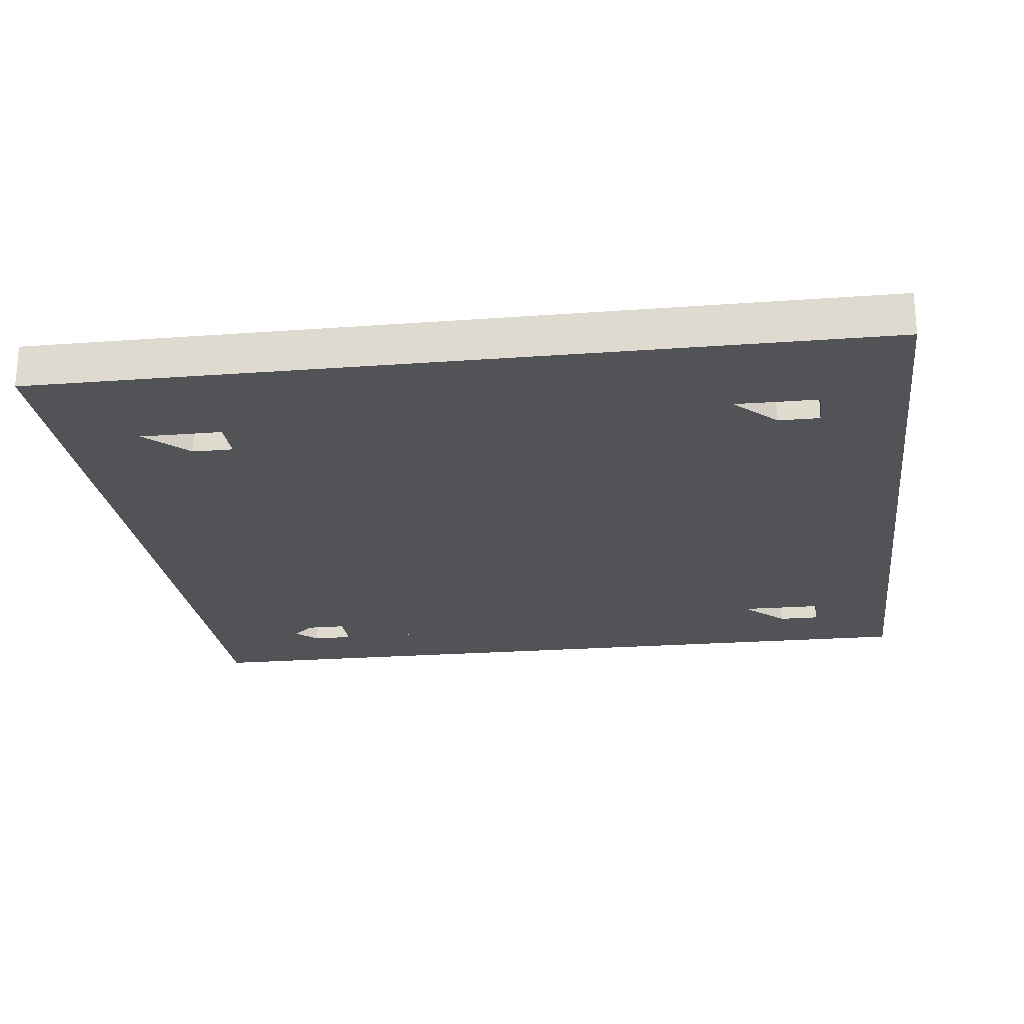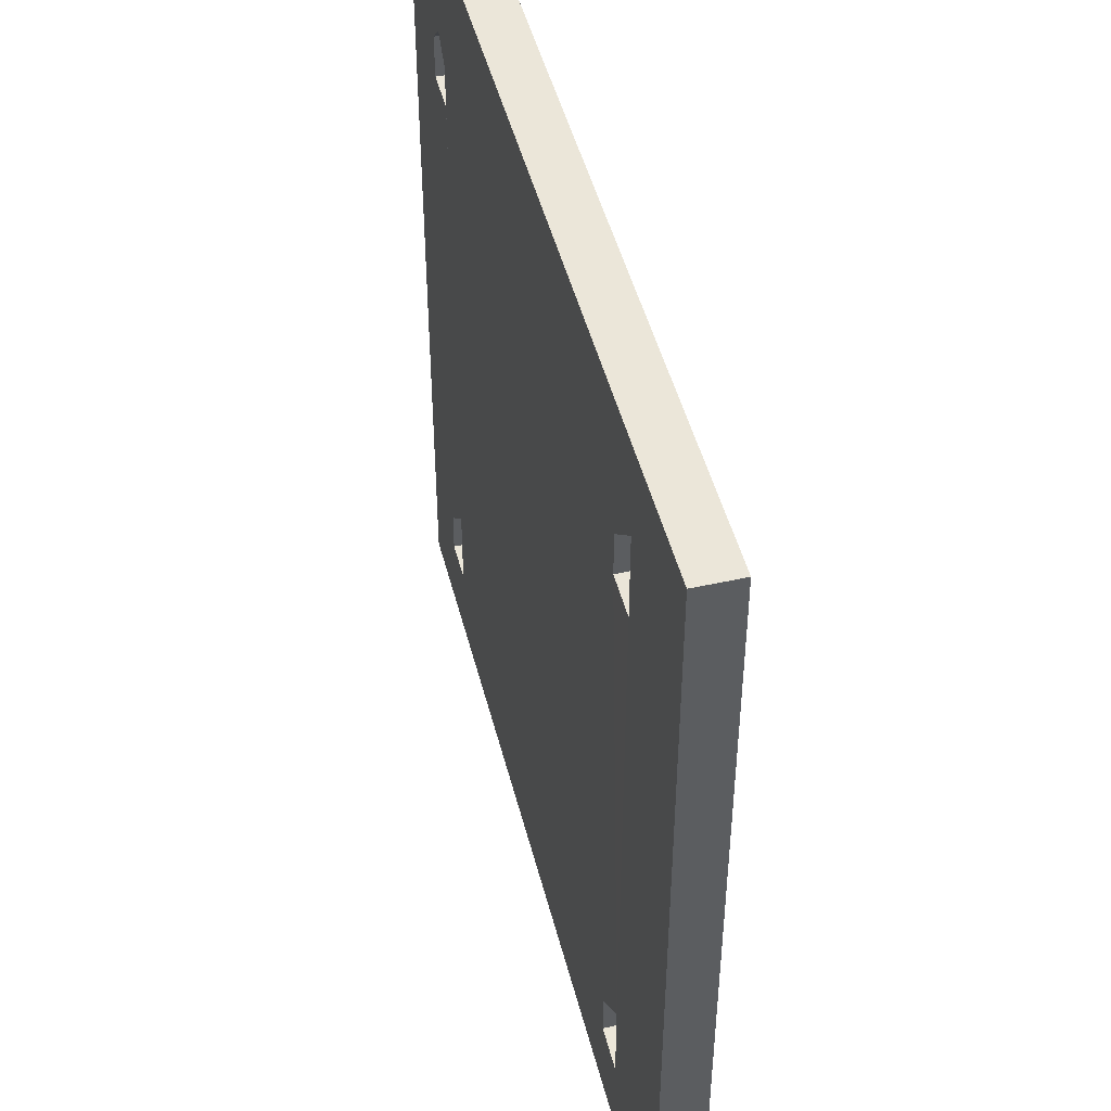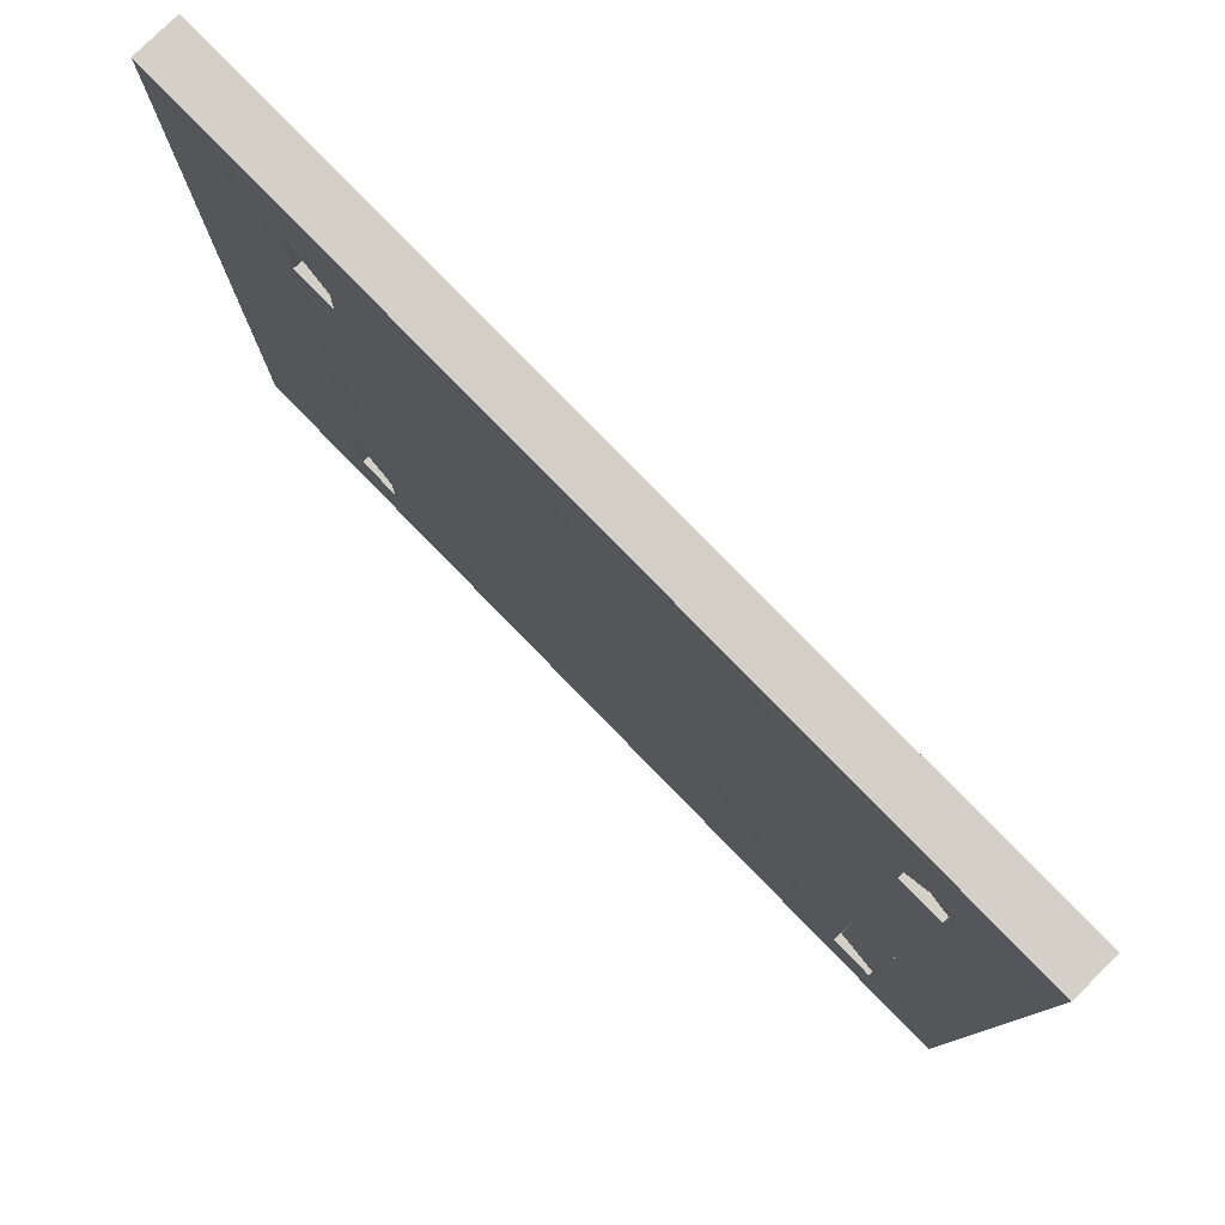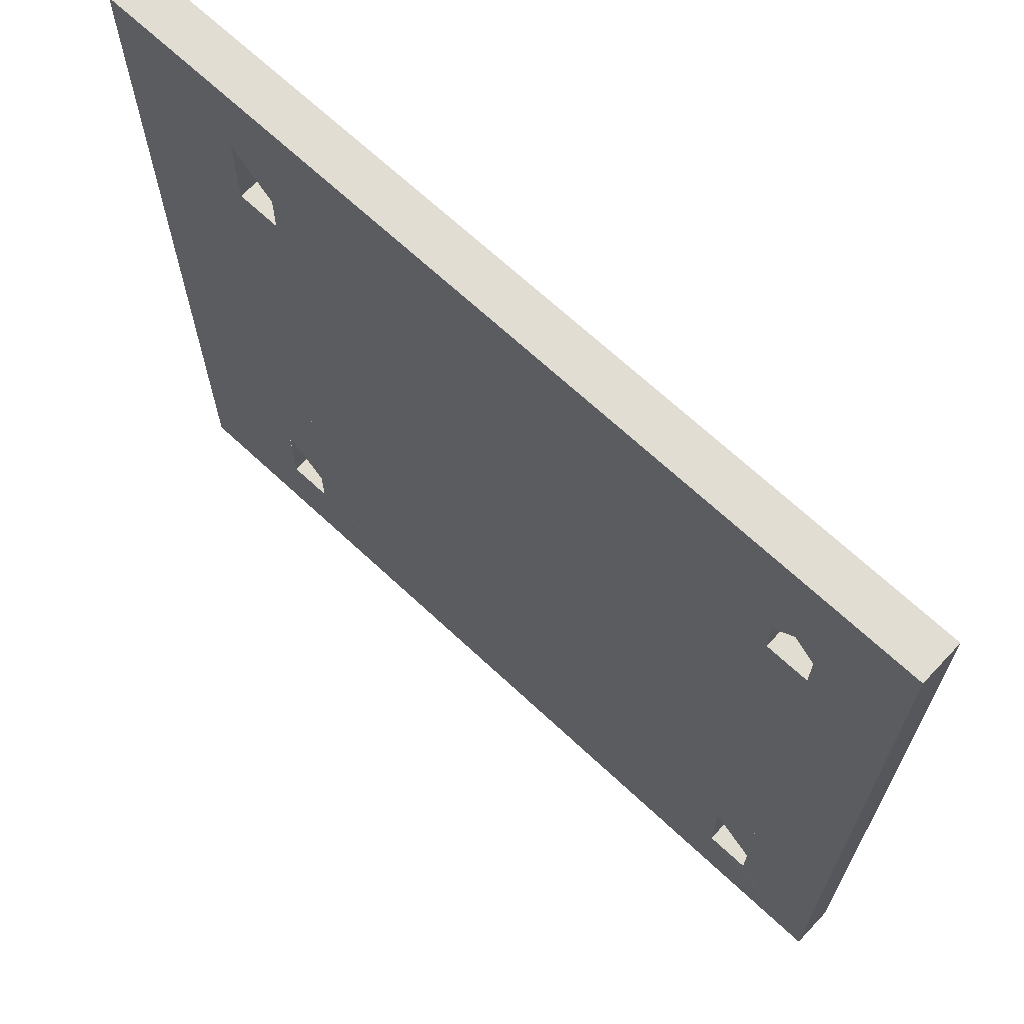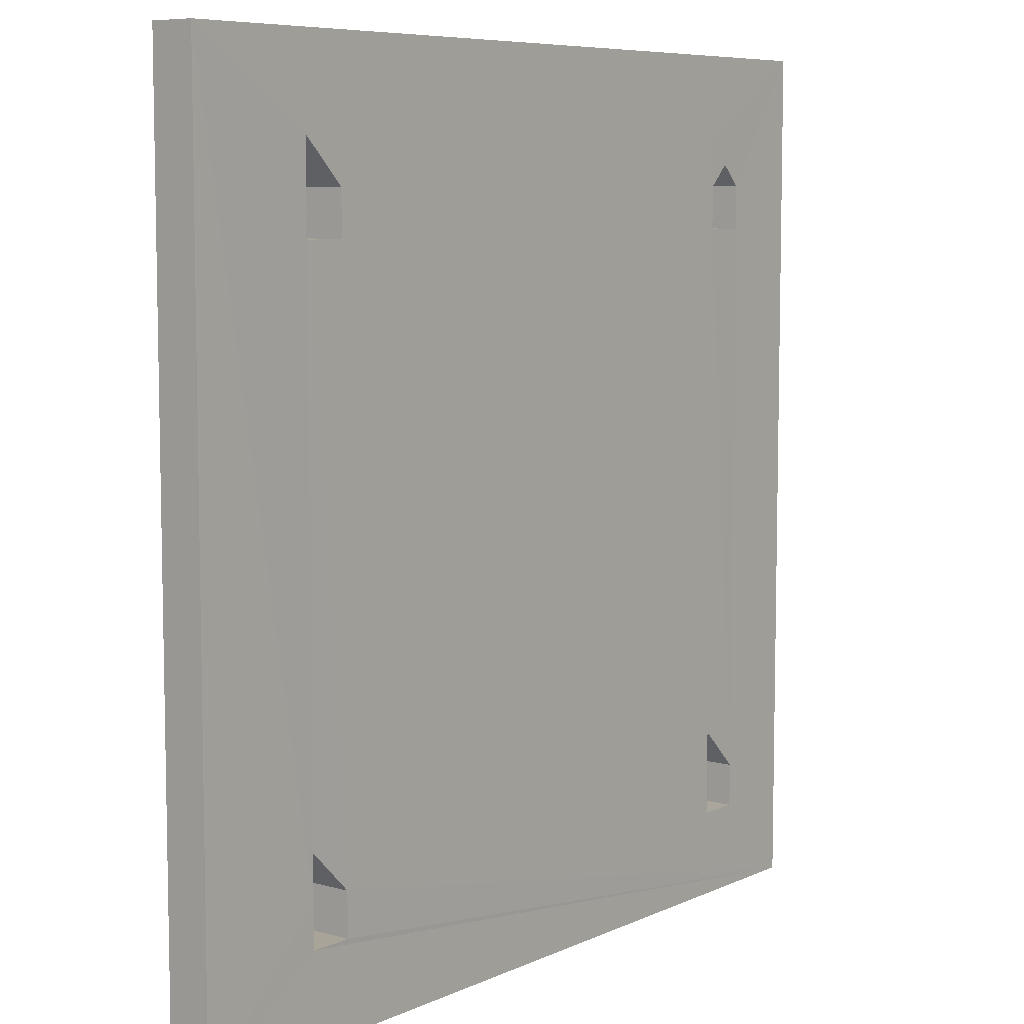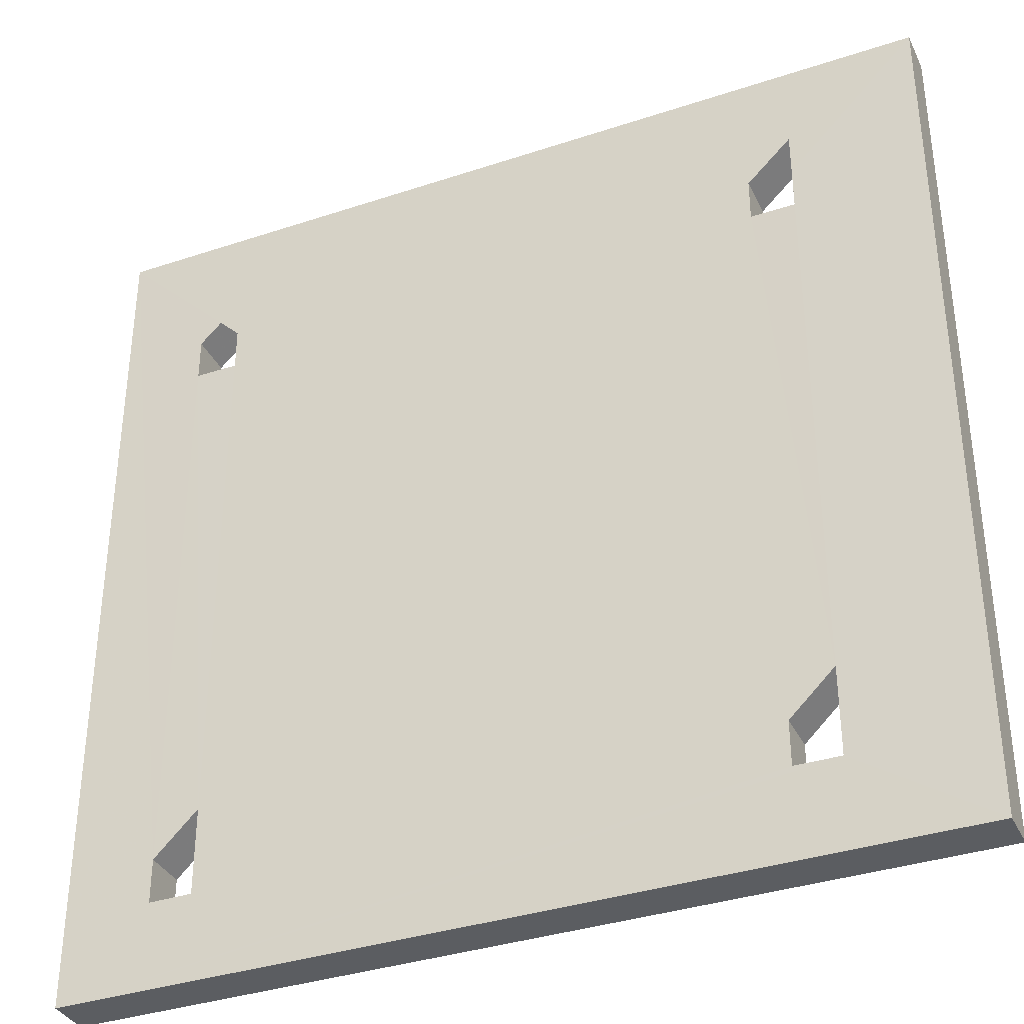
<metadata>
{"format":"obj","ext":"obj","renderer":"f3d","projection":"perspective","resolution":1024,"background":"white","views":[{"elev":-22.4,"azim":-82.7,"up":"+Z"},{"elev":47.5,"azim":-104.1,"up":"+Y"},{"elev":79.8,"azim":45.7,"up":"+Y"},{"elev":67.9,"azim":43.1,"up":"+Y"},{"elev":7.4,"azim":-52.0,"up":"+Y"},{"elev":-35.9,"azim":-156.4,"up":"+Y"}]}
</metadata>
<code>
o 3487
v 2169 1871 6.86
v 2168 1871 6.85
v 2169 1871 6.85
v 2168 1871 6.86
v 2168 1871 6.86
v 2169 1871 6.85
v 2169 1871 6.86
v 2168 1871 6.85
v 2169 1871 6.85
v 2168 1871 6.85
v 2168 1871 6.86
v 2169 1871 6.86
v 2169 1871 6.86
v 2169 1871 6.86
v 2169 1871 6.86
v 2169 1871 6.85
v 2169 1871 6.85
v 2169 1871 6.86
v 2169 1871 6.86
v 2169 1871 6.85
v 2169 1871 6.86
v 2169 1871 6.85
v 2169 1871 6.85
v 2169 1871 6.86
v 2169 1871 6.85
v 2169 1871 6.86
v 2169 1871 6.86
v 2169 1871 6.85
v 2169 1871 6.85
v 2169 1871 6.85
v 2169 1871 6.85
v 2169 1871 6.85
v 2169 1871 6.85
v 2169 1871 6.85
v 2168 1871 6.85
v 2169 1871 6.86
v 2169 1871 6.86
v 2169 1871 6.86
v 2169 1871 6.86
v 2169 1871 6.85
v 2169 1871 6.86
v 2169 1871 6.85
v 2169 1871 6.85
v 2168 1871 6.86
v 2168 1871 6.85
v 2169 1871 6.85
v 2168 1871 6.85
v 2169 1871 6.86
v 2169 1871 6.86
v 2168 1871 6.86
v 2169 1871 6.86
v 2169 1871 6.85
v 2169 1871 6.85
v 2169 1871 6.86
v 2169 1871 6.85
v 2169 1871 6.85
v 2169 1871 6.86
v 2169 1871 6.85
v 2169 1871 6.86
v 2169 1871 6.86
v 2169 1871 6.86
v 2169 1871 6.86
v 2168 1871 6.86
v 2169 1871 6.86
v 2169 1871 6.86
v 2169 1871 6.85
v 2169 1871 6.85
v 2169 1871 6.85
v 2169 1871 6.86
v 2168 1871 6.85
v 2169 1871 6.85
v 2169 1871 6.85
v 2169 1871 6.86
v 2169 1871 6.85
v 2169 1871 6.85
v 2169 1871 6.86
v 2169 1871 6.86
v 2169 1871 6.85
v 2169 1871 6.86
v 2169 1871 6.85
v 2169 1871 6.85
v 2169 1871 6.86
v 2169 1871 6.86
v 2169 1871 6.85
v 2169 1871 6.85
v 2169 1871 6.86
v 2169 1871 6.86
v 2168 1871 6.86
v 2169 1871 6.85
v 2169 1871 6.85
v 2169 1871 6.85
v 2169 1871 6.86
v 2169 1871 6.85
v 2169 1871 6.85
v 2169 1871 6.85
v 2169 1871 6.85
v 2169 1871 6.85
v 2169 1871 6.85
v 2169 1871 6.85
v 2169 1871 6.85
v 2169 1871 6.85
v 2169 1871 6.86
v 2169 1871 6.86
v 2169 1871 6.86
v 2169 1871 6.86
v 2169 1871 6.86
v 2169 1871 6.85
v 2169 1871 6.86
v 2169 1871 6.86
v 2169 1871 6.86
v 2169 1871 6.86
v 2169 1871 6.86
v 2169 1871 6.85
v 2169 1871 6.85
v 2169 1871 6.86
v 2169 1871 6.86
v 2169 1871 6.85
v 2169 1871 6.85
v 2169 1871 6.85
v 2169 1871 6.86
v 2169 1871 6.86
v 2169 1871 6.85
v 2169 1871 6.86
v 2169 1871 6.85
v 2169 1871 6.85
v 2169 1871 6.85
v 2169 1871 6.86
v 2169 1871 6.85
v 2169 1871 6.86
v 2169 1871 6.86
v 2169 1871 6.85
v 2169 1871 6.85
v 2169 1871 6.86
v 2169 1871 6.86
v 2169 1871 6.86
v 2169 1871 6.86
v 2169 1871 6.86
v 2169 1871 6.86
v 2169 1871 6.86
v 2169 1871 6.86
v 2169 1871 6.86
v 2169 1871 6.85
v 2169 1871 6.86
v 2169 1871 6.86
v 2169 1871 6.86
v 2169 1871 6.85
v 2169 1871 6.85
v 2169 1871 6.85
f 1 2 3
f 4 2 5
f 1 6 7
f 4 6 8
f 9 10 6
f 11 12 4
f 4 13 14
f 14 15 1
f 15 16 17
f 14 18 19
f 15 20 21
f 22 23 20
f 24 20 25
f 24 26 27
f 28 15 29
f 29 30 31
f 32 30 33
f 34 35 32
f 32 36 37
f 38 39 36
f 40 39 41
f 42 31 43
f 43 44 7
f 45 46 42
f 45 44 8
f 47 40 45
f 43 48 3
f 45 48 5
f 49 50 48
f 40 51 52
f 53 51 54
f 55 52 56
f 57 56 58
f 59 40 60
f 59 61 62
f 60 63 12
f 64 63 65
f 64 66 67
f 68 69 12
f 68 70 40
f 71 70 72
f 72 73 74
f 75 73 76
f 77 68 78
f 78 62 79
f 78 80 81
f 75 82 81
f 57 82 83
f 82 84 85
f 86 68 87
f 87 88 86
f 86 89 74
f 90 89 85
f 90 91 89
f 92 89 76
f 90 93 94
f 90 94 95
f 26 96 95
f 90 97 98
f 99 26 100
f 101 28 100
f 101 102 103
f 104 105 102
f 106 107 101
f 99 108 109
f 110 94 109
f 107 111 112
f 113 108 114
f 115 94 114
f 115 107 116
f 117 97 113
f 107 97 118
f 119 118 97
f 118 120 121
f 119 6 122
f 123 122 124
f 125 126 124
f 118 127 23
f 128 127 129
f 104 118 130
f 130 18 112
f 80 18 119
f 18 131 132
f 18 108 133
f 18 56 134
f 82 135 18
f 82 136 135
f 26 136 15
f 137 136 92
f 86 136 137
f 138 136 110
f 115 136 138
f 139 140 141
f 142 143 141
f 144 145 143
f 146 147 148

</code>
